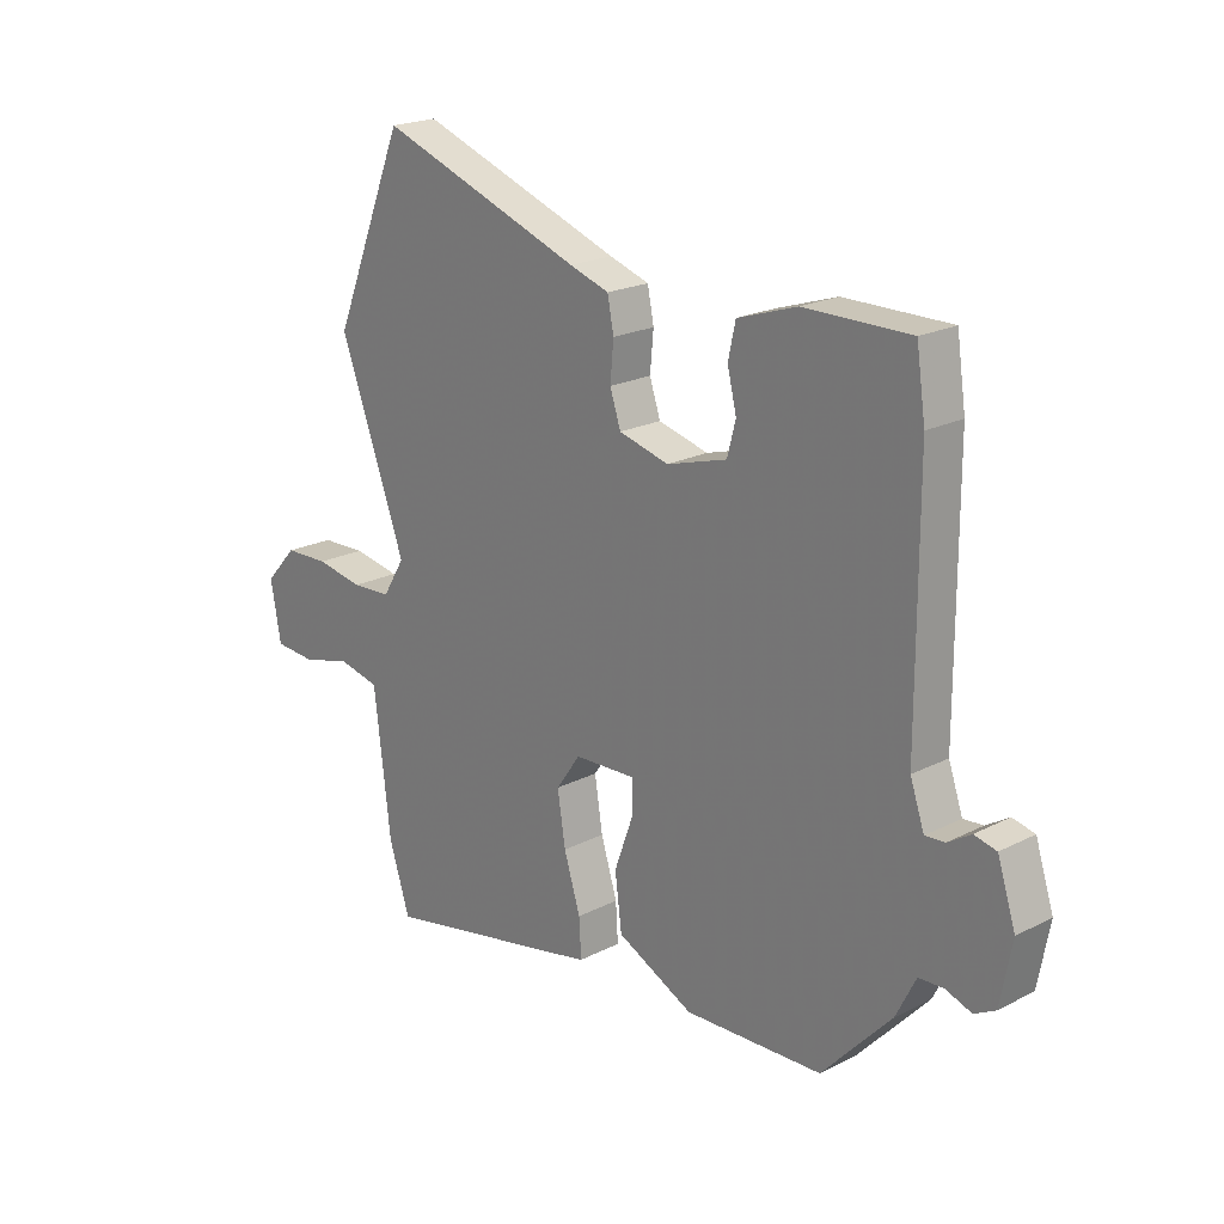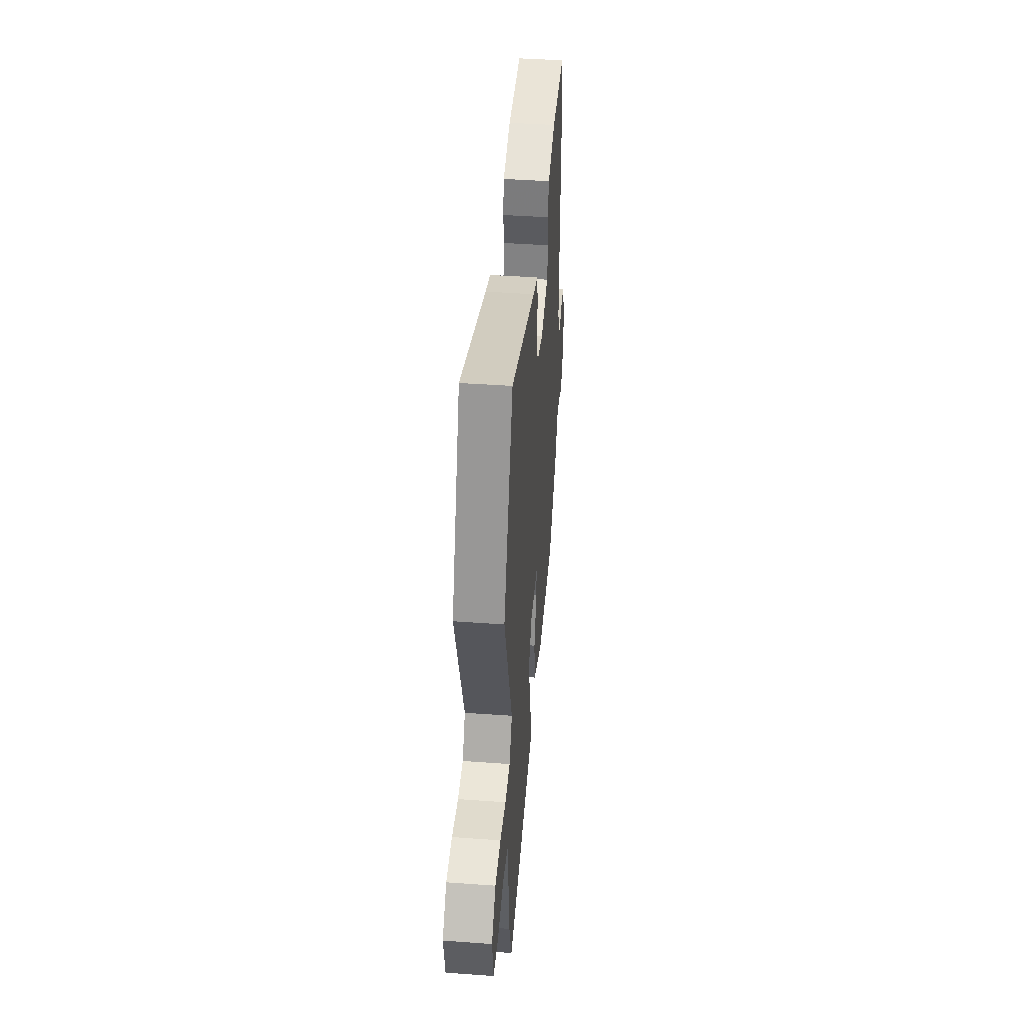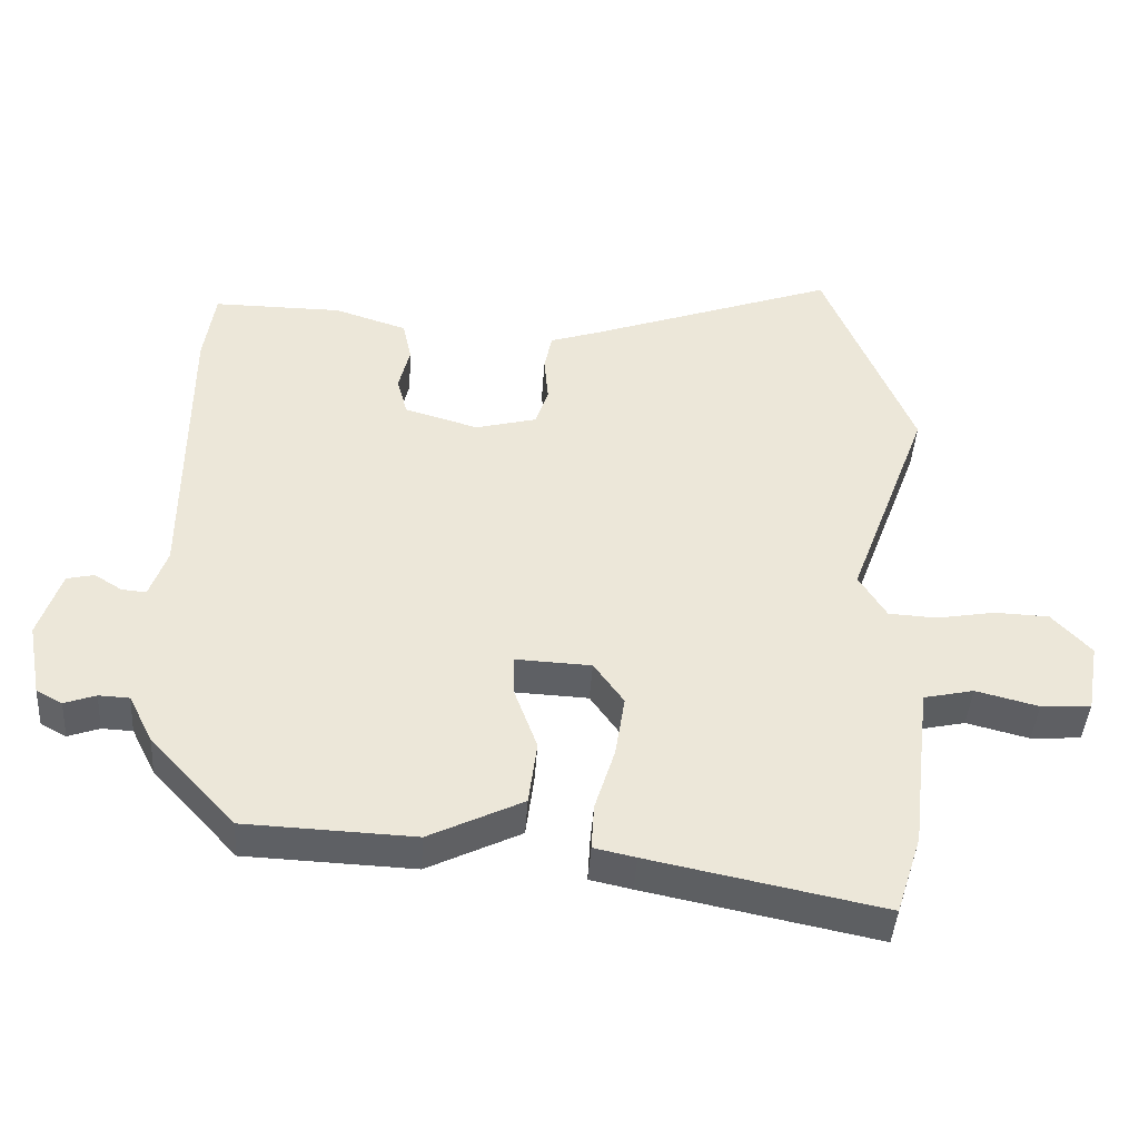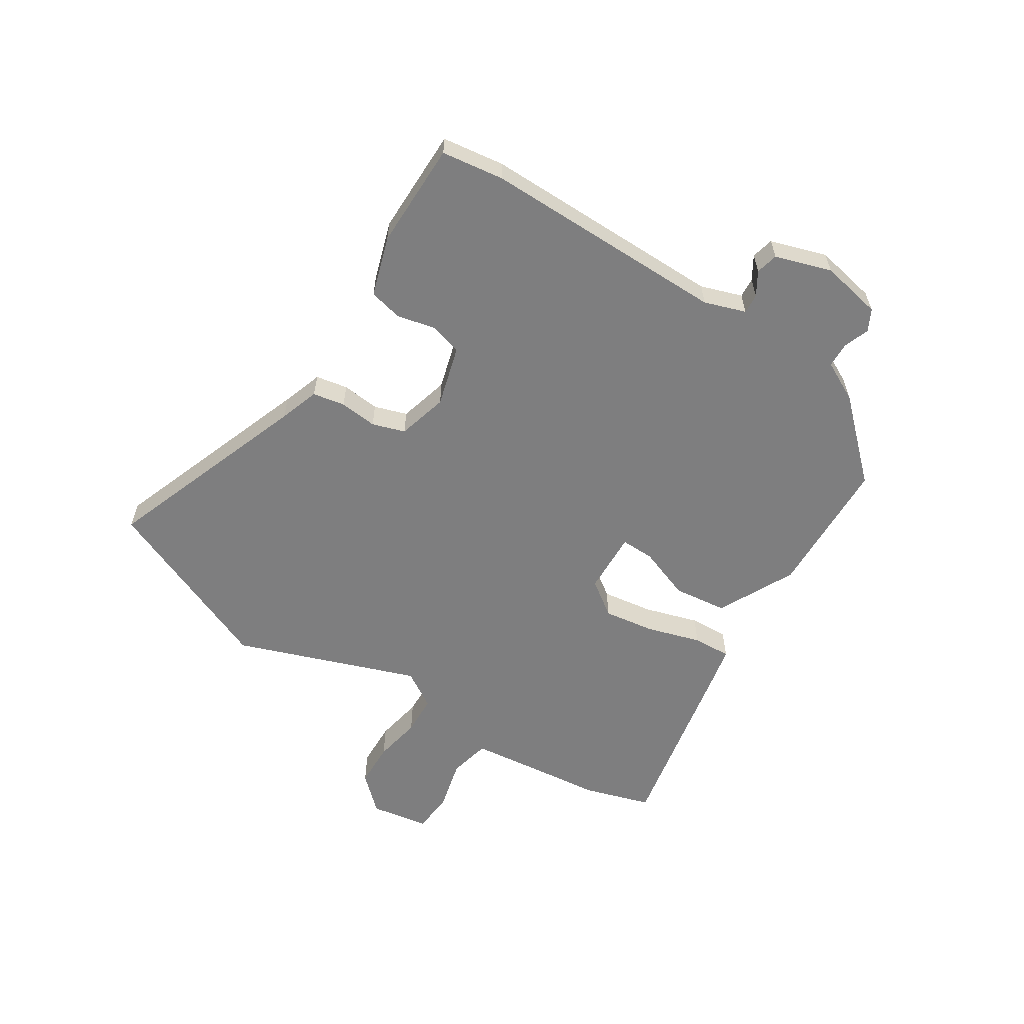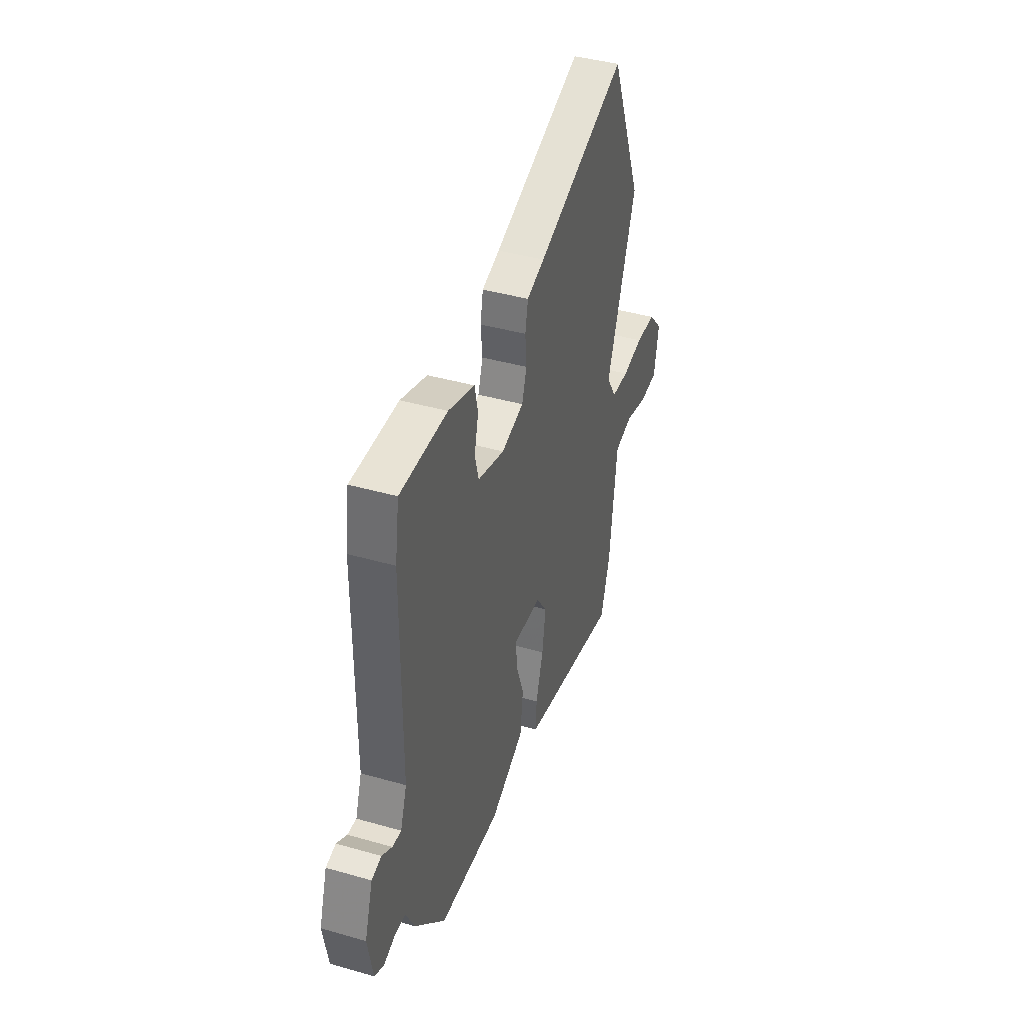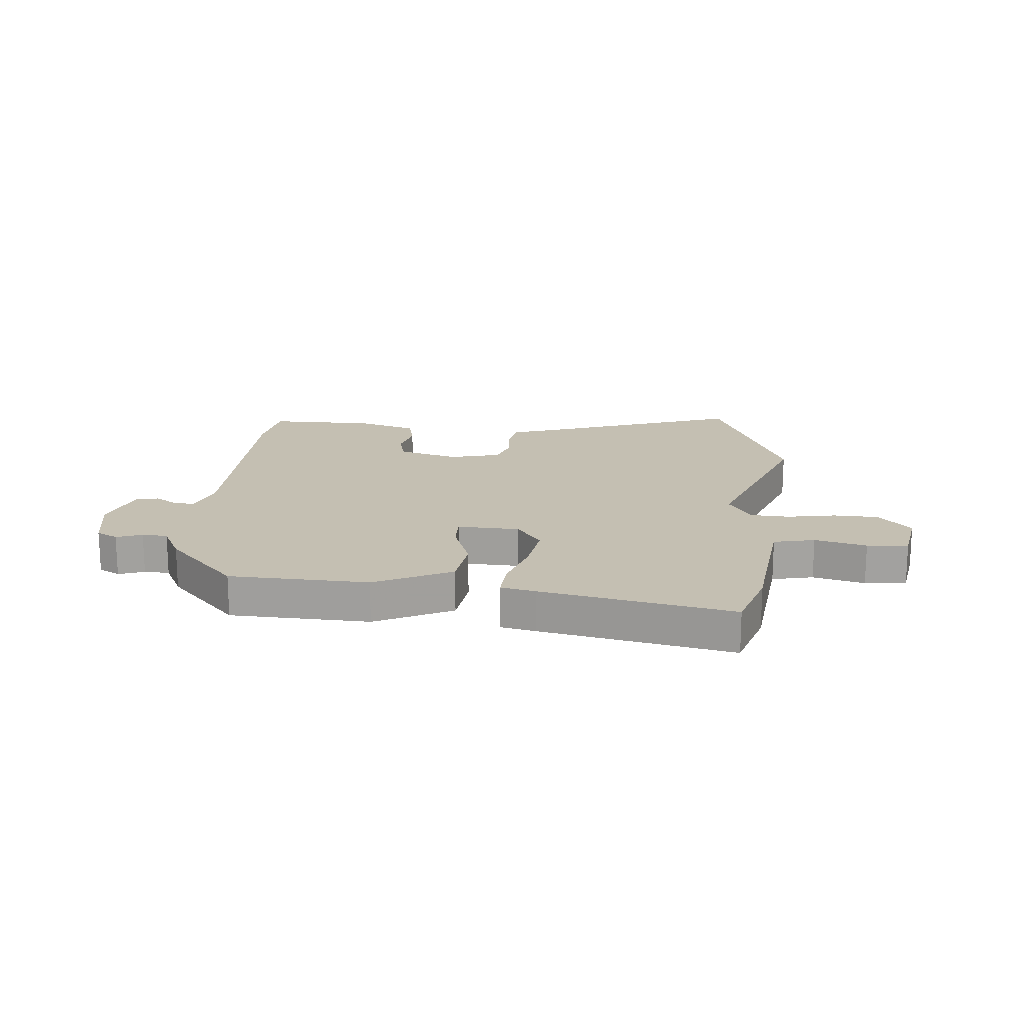
<metadata>
{"format":"obj","ext":"obj","renderer":"f3d","projection":"perspective","resolution":1024,"background":"white","views":[{"elev":20.8,"azim":47.5,"up":"+Z"},{"elev":43.3,"azim":-85.1,"up":"+Z"},{"elev":-42.9,"azim":176.2,"up":"+Z"},{"elev":-59.4,"azim":57.0,"up":"+Y"},{"elev":41.5,"azim":109.1,"up":"+Z"},{"elev":17.6,"azim":-175.0,"up":"+Y"}]}
</metadata>
<code>
v 0.498 0.07 0.511
v 0.514 0.07 0.403
v 0.515 0.07 -0.026
v 0.54 0.07 -0.098
v 0.575 0.07 -0.095
v 0.615 0.07 -0.07
v 0.654 0.07 -0.079
v 0.686 0.07 -0.177
v 0.666 0.07 -0.284
v 0.629 0.07 -0.304
v 0.584 0.07 -0.288
v 0.54 0.07 -0.29
v 0.505 0.07 -0.36
v 0.383 0.07 -0.492
v 0.14 0.07 -0.502
v 0.005 0.07 -0.436
v -0.007 0.07 -0.342
v 0.026 0.07 -0.251
v 0.027 0.07 -0.192
v -0.082 0.07 -0.197
v -0.125 0.07 -0.258
v -0.111 0.07 -0.348
v -0.082 0.07 -0.441
v -0.078 0.07 -0.508
v -0.138 0.07 -0.521
v -0.472 0.07 -0.589
v -0.509 0.07 -0.473
v -0.523 0.07 -0.352
v -0.538 0.07 -0.229
v -0.61 0.07 -0.213
v -0.7 0.07 -0.236
v -0.772 0.07 -0.231
v -0.79 0.07 -0.129
v -0.734 0.07 -0.068
v -0.655 0.07 -0.065
v -0.572 0.07 -0.08
v -0.502 0.07 -0.076
v -0.463 0.07 -0.012
v -0.58 0.07 0.304
v -0.452 0.07 0.617
v -0.092 0.07 0.488
v -0.022 0.07 0.465
v -0.011 0.07 0.409
v -0.017 0.07 0.343
v 0.002 0.07 0.286
v 0.09 0.07 0.263
v 0.196 0.07 0.294
v 0.211 0.07 0.351
v 0.195 0.07 0.417
v 0.208 0.07 0.476
v 0.312 0.07 0.51
v 0.498 0 0.511
v 0.514 0 0.403
v 0.515 0 -0.026
v 0.54 0 -0.098
v 0.575 0 -0.095
v 0.615 0 -0.07
v 0.654 0 -0.079
v 0.686 0 -0.177
v 0.666 0 -0.284
v 0.629 0 -0.304
v 0.584 0 -0.288
v 0.54 0 -0.29
v 0.505 0 -0.36
v 0.383 0 -0.492
v 0.14 0 -0.502
v 0.005 0 -0.436
v -0.007 0 -0.342
v 0.026 0 -0.251
v 0.027 0 -0.192
v -0.082 0 -0.197
v -0.125 0 -0.258
v -0.111 0 -0.348
v -0.082 0 -0.441
v -0.078 0 -0.508
v -0.138 0 -0.521
v -0.472 0 -0.589
v -0.509 0 -0.473
v -0.523 0 -0.352
v -0.538 0 -0.229
v -0.61 0 -0.213
v -0.7 0 -0.236
v -0.772 0 -0.231
v -0.79 0 -0.129
v -0.734 0 -0.068
v -0.655 0 -0.065
v -0.572 0 -0.08
v -0.502 0 -0.076
v -0.463 0 -0.012
v -0.58 0 0.304
v -0.452 0 0.617
v -0.092 0 0.488
v -0.022 0 0.465
v -0.011 0 0.409
v -0.017 0 0.343
v 0.002 0 0.286
v 0.09 0 0.263
v 0.196 0 0.294
v 0.211 0 0.351
v 0.195 0 0.417
v 0.208 0 0.476
v 0.312 0 0.51
f 48 49 50 51
f 47 48 51 1
f 41 42 43 44
f 41 44 45
f 38 39 40 41
f 37 38 41 45
f 33 34 35 36
f 33 36 37
f 30 31 32 33
f 29 30 33 37
f 28 29 37 45
f 22 23 24 25
f 21 22 25 26
f 20 21 26 27
f 15 16 17 18
f 15 18 19
f 12 13 14 15
f 12 15 19
f 11 12 19
f 8 9 10 11
f 8 11 19
f 5 6 7 8
f 4 5 8 19
f 3 4 19 20
f 47 1 2 3
f 46 47 3 20
f 28 45 46
f 20 27 28 46
f 102 101 100 99
f 52 102 99 98
f 95 94 93 92
f 96 95 92
f 92 91 90 89
f 96 92 89 88
f 87 86 85 84
f 88 87 84
f 84 83 82 81
f 88 84 81 80
f 96 88 80 79
f 76 75 74 73
f 77 76 73 72
f 78 77 72 71
f 69 68 67 66
f 70 69 66
f 66 65 64 63
f 70 66 63
f 70 63 62
f 62 61 60 59
f 70 62 59
f 59 58 57 56
f 70 59 56 55
f 71 70 55 54
f 54 53 52 98
f 71 54 98 97
f 97 96 79
f 97 79 78 71
f 1 52 53 2
f 2 53 54 3
f 3 54 55 4
f 4 55 56 5
f 5 56 57 6
f 6 57 58 7
f 7 58 59 8
f 8 59 60 9
f 9 60 61 10
f 10 61 62 11
f 11 62 63 12
f 12 63 64 13
f 13 64 65 14
f 14 65 66 15
f 15 66 67 16
f 16 67 68 17
f 17 68 69 18
f 18 69 70 19
f 19 70 71 20
f 20 71 72 21
f 21 72 73 22
f 22 73 74 23
f 23 74 75 24
f 24 75 76 25
f 25 76 77 26
f 26 77 78 27
f 27 78 79 28
f 28 79 80 29
f 29 80 81 30
f 30 81 82 31
f 31 82 83 32
f 32 83 84 33
f 33 84 85 34
f 34 85 86 35
f 35 86 87 36
f 36 87 88 37
f 37 88 89 38
f 38 89 90 39
f 39 90 91 40
f 40 91 92 41
f 41 92 93 42
f 42 93 94 43
f 43 94 95 44
f 44 95 96 45
f 45 96 97 46
f 46 97 98 47
f 47 98 99 48
f 48 99 100 49
f 49 100 101 50
f 50 101 102 51
f 51 102 52 1

</code>
